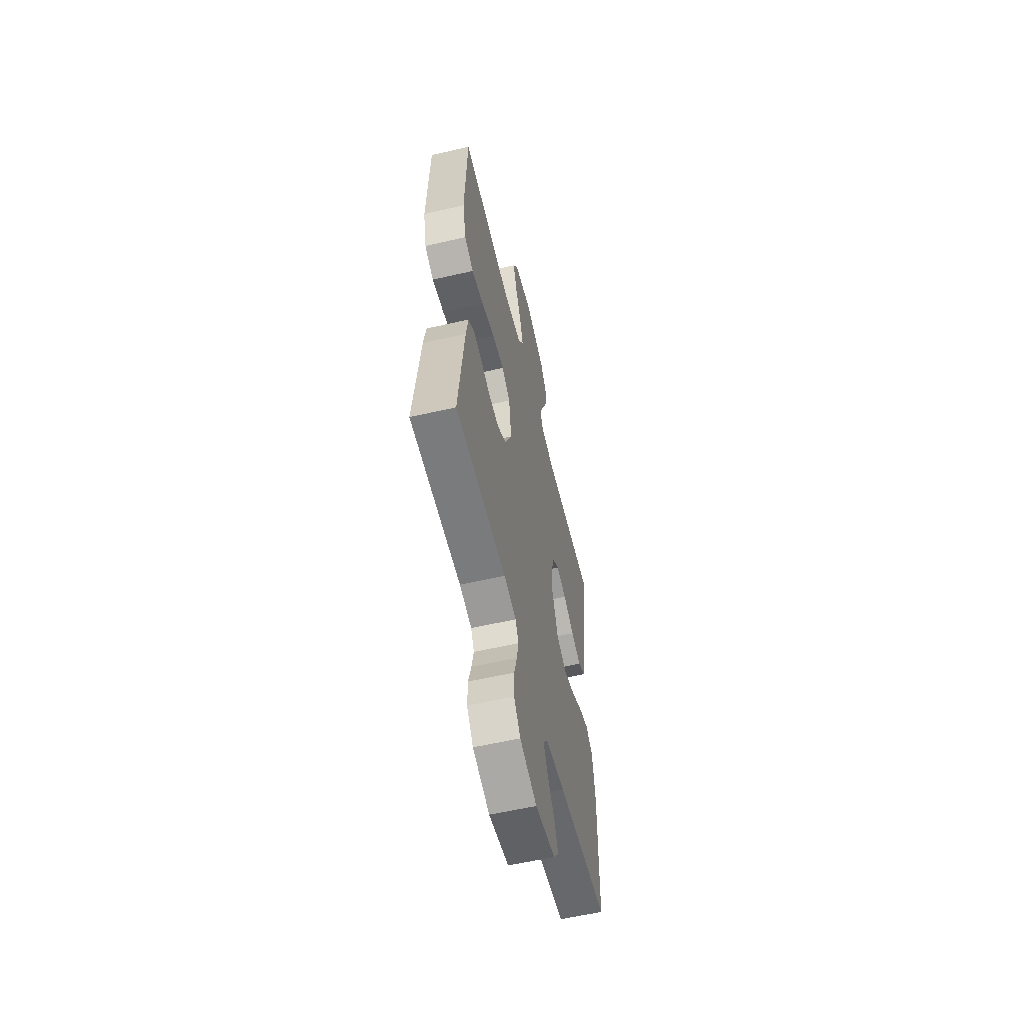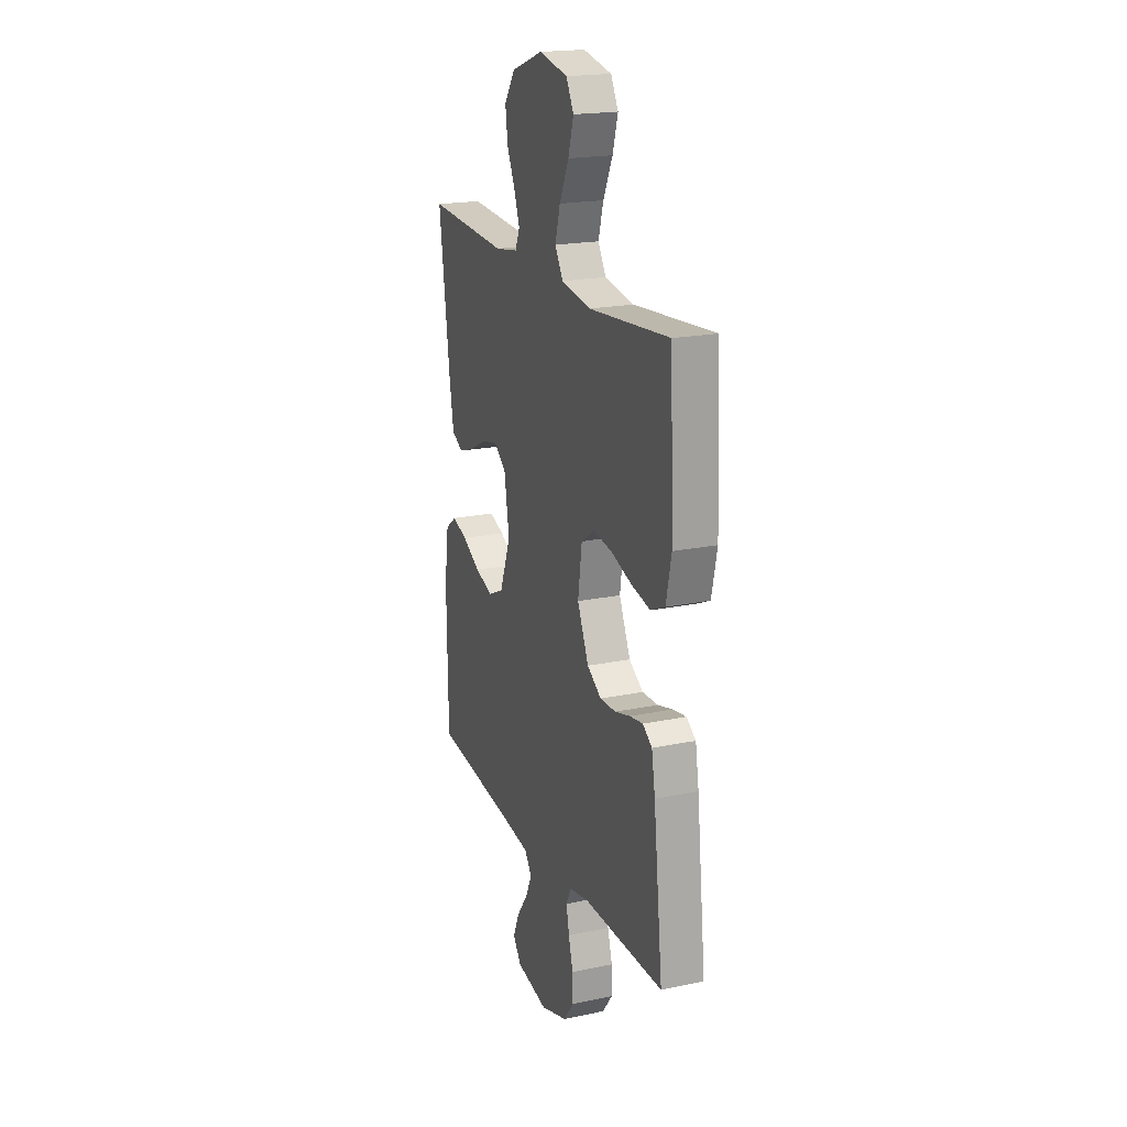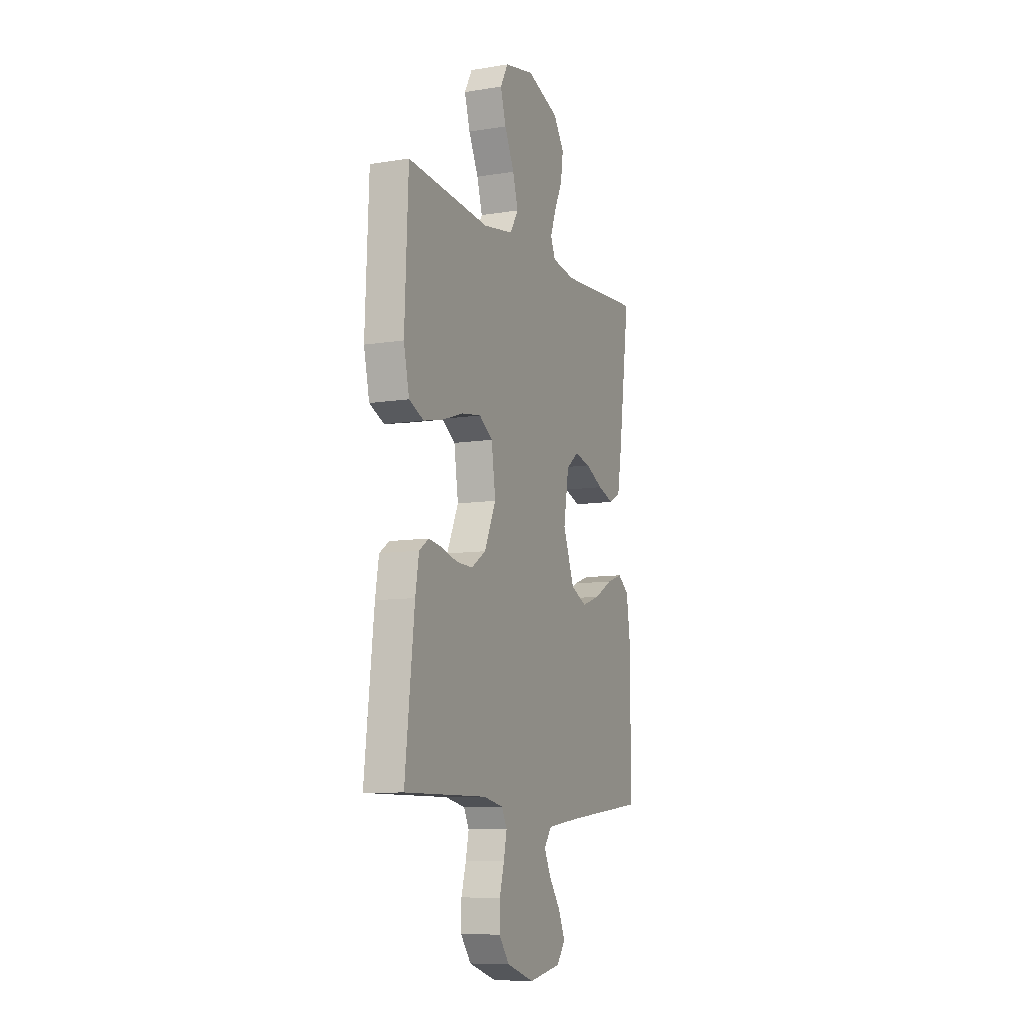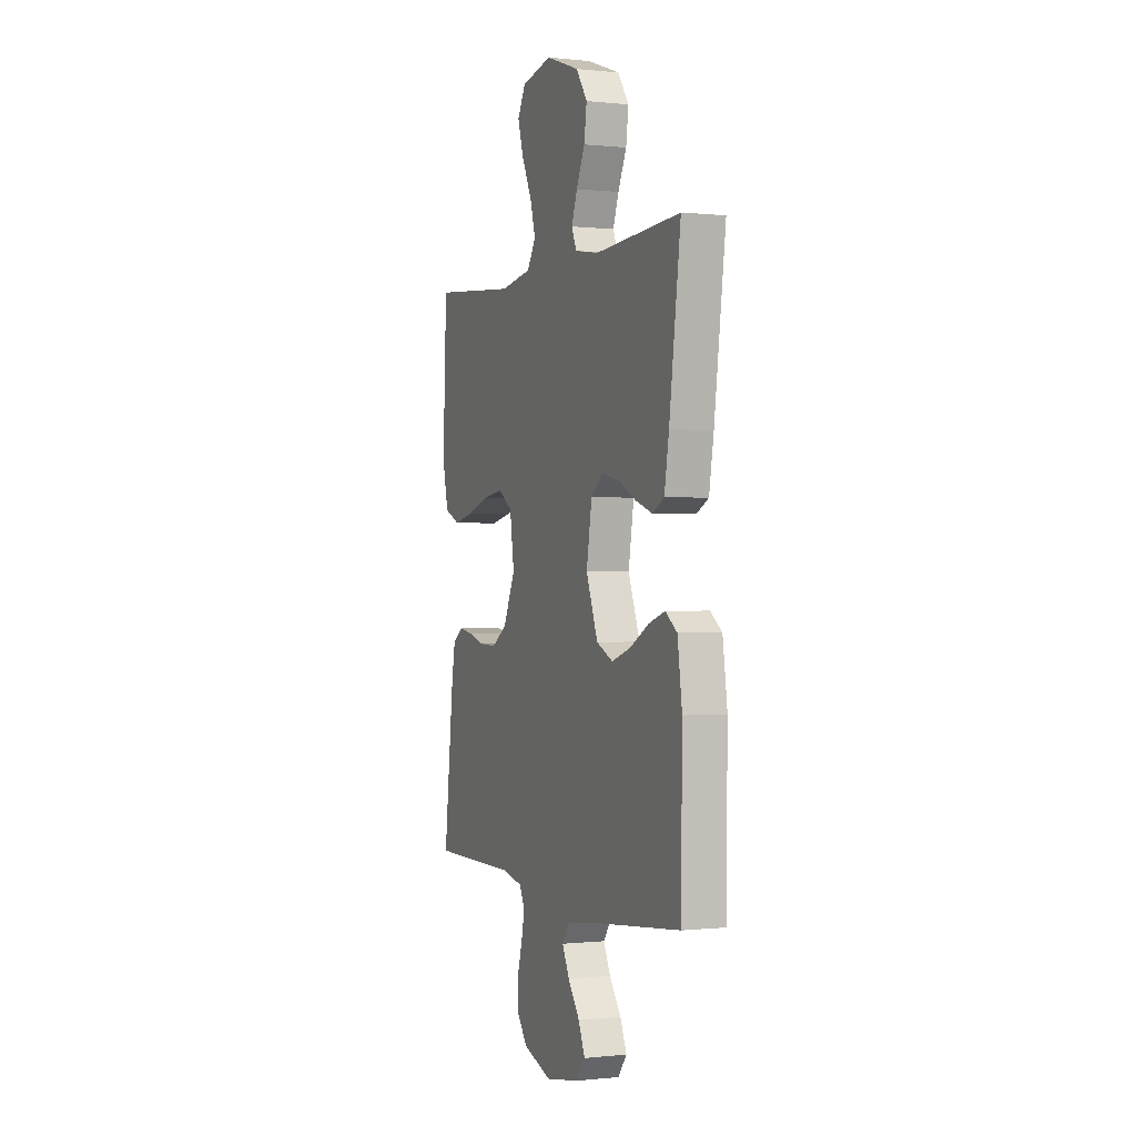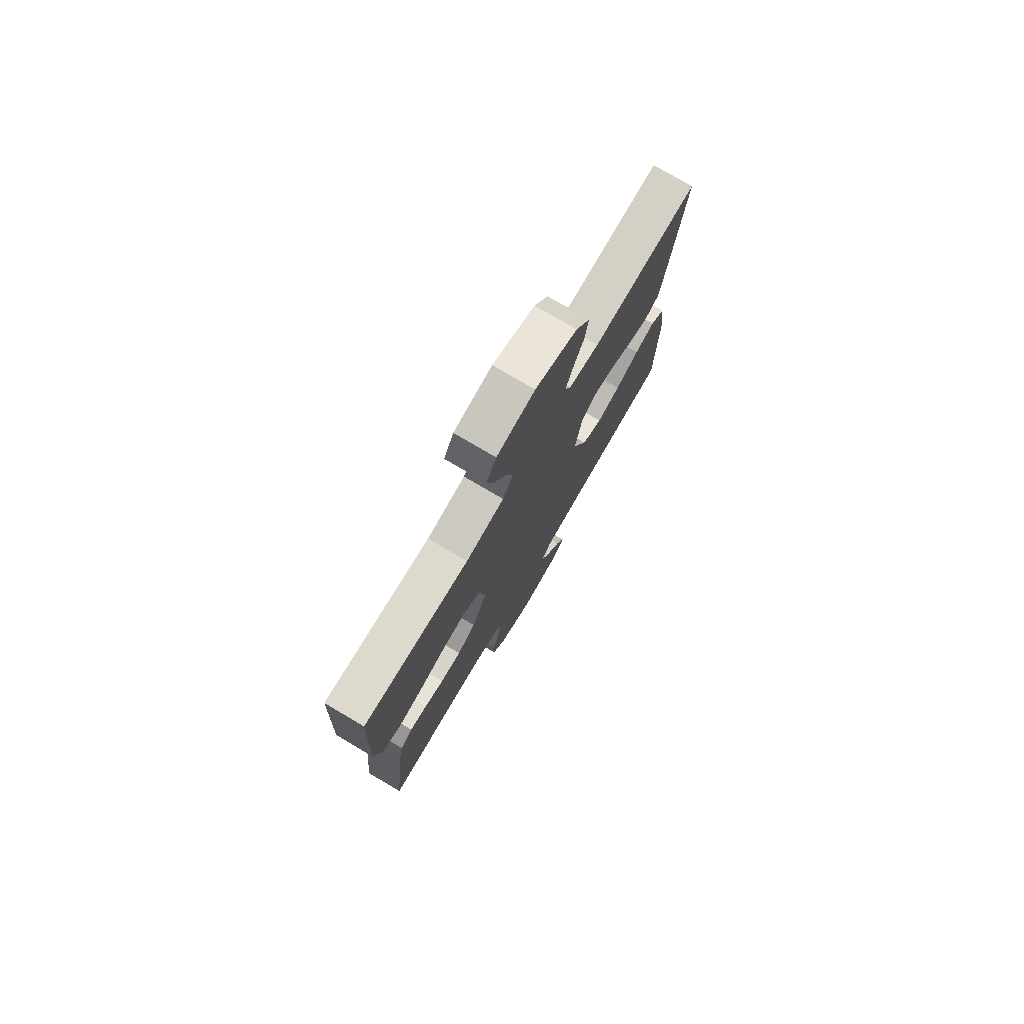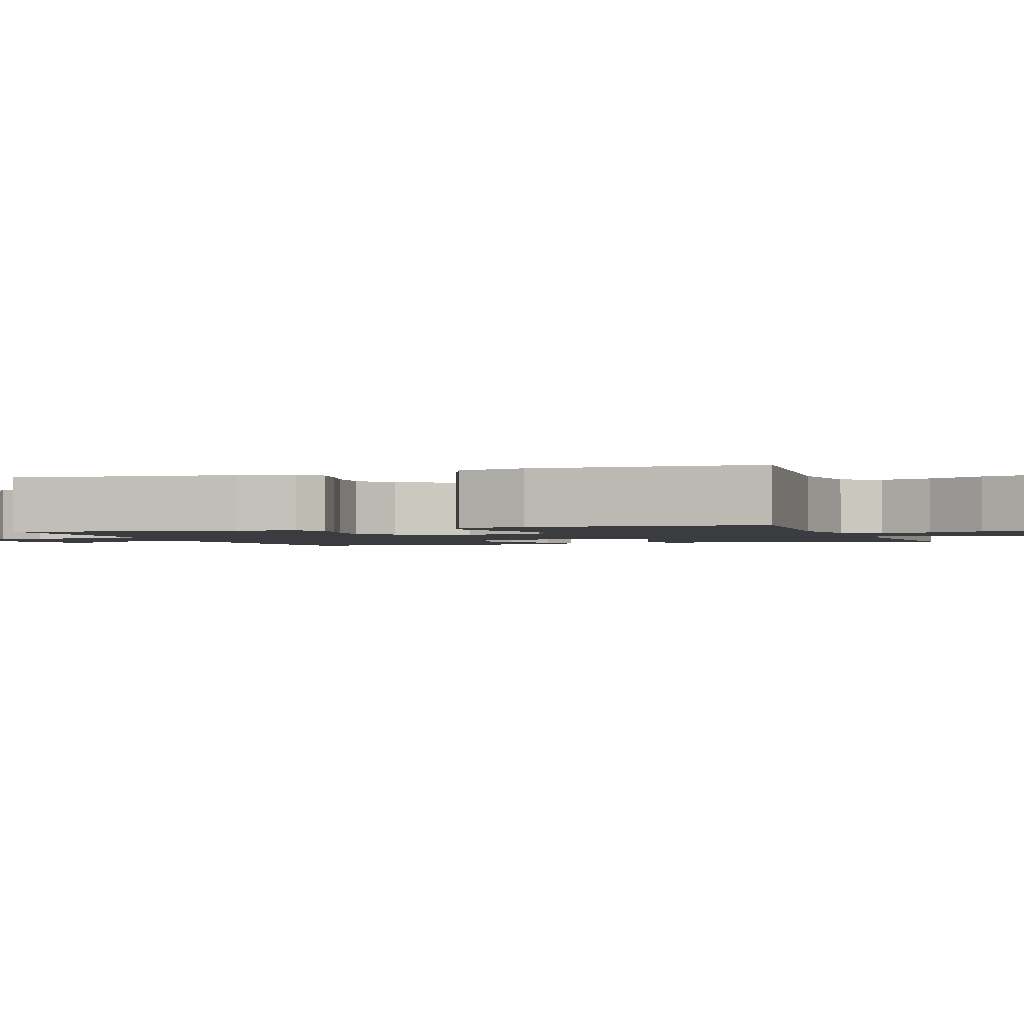
<metadata>
{"format":"obj","ext":"obj","renderer":"f3d","projection":"perspective","resolution":1024,"background":"white","views":[{"elev":-58.3,"azim":-76.6,"up":"+Z"},{"elev":19.9,"azim":-111.1,"up":"+Z"},{"elev":-9.1,"azim":-66.7,"up":"+Z"},{"elev":-0.1,"azim":67.9,"up":"+Z"},{"elev":76.9,"azim":-59.5,"up":"+Z"},{"elev":-1.8,"azim":-70.6,"up":"+Y"}]}
</metadata>
<code>
v 0.5 0.07 -0.5
v 0.2 0.07 -0.532
v 0.087 0.07 -0.547
v 0.06 0.07 -0.584
v 0.085 0.07 -0.635
v 0.126 0.07 -0.692
v 0.149 0.07 -0.746
v 0.118 0.07 -0.787
v 0 0.07 -0.808
v -0.1 0.07 -0.775
v -0.138 0.07 -0.725
v -0.137 0.07 -0.665
v -0.12 0.07 -0.605
v -0.109 0.07 -0.552
v -0.128 0.07 -0.515
v -0.2 0.07 -0.5
v -0.5 0.07 -0.5
v -0.466 0.07 -0.2
v -0.453 0.07 -0.124
v -0.418 0.07 -0.1
v -0.369 0.07 -0.108
v -0.312 0.07 -0.124
v -0.253 0.07 -0.126
v -0.2 0.07 -0.092
v -0.158 0.07 0
v -0.173 0.07 0.103
v -0.222 0.07 0.136
v -0.292 0.07 0.126
v -0.369 0.07 0.101
v -0.44 0.07 0.086
v -0.493 0.07 0.11
v -0.513 0.07 0.2
v -0.5 0.07 0.5
v -0.2 0.07 0.473
v -0.091 0.07 0.491
v -0.061 0.07 0.54
v -0.08 0.07 0.606
v -0.115 0.07 0.679
v -0.135 0.07 0.746
v -0.107 0.07 0.797
v 0 0.07 0.819
v 0.118 0.07 0.777
v 0.157 0.07 0.72
v 0.148 0.07 0.655
v 0.118 0.07 0.591
v 0.098 0.07 0.536
v 0.115 0.07 0.496
v 0.2 0.07 0.482
v 0.5 0.07 0.5
v 0.46 0.07 0.2
v 0.444 0.07 0.105
v 0.402 0.07 0.083
v 0.344 0.07 0.103
v 0.28 0.07 0.135
v 0.221 0.07 0.148
v 0.177 0.07 0.113
v 0.158 0.07 0
v 0.199 0.07 -0.107
v 0.257 0.07 -0.134
v 0.323 0.07 -0.112
v 0.39 0.07 -0.075
v 0.447 0.07 -0.056
v 0.488 0.07 -0.086
v 0.504 0.07 -0.2
v 0.5 0 -0.5
v 0.2 0 -0.532
v 0.087 0 -0.547
v 0.06 0 -0.584
v 0.085 0 -0.635
v 0.126 0 -0.692
v 0.149 0 -0.746
v 0.118 0 -0.787
v 0 0 -0.808
v -0.1 0 -0.775
v -0.138 0 -0.725
v -0.137 0 -0.665
v -0.12 0 -0.605
v -0.109 0 -0.552
v -0.128 0 -0.515
v -0.2 0 -0.5
v -0.5 0 -0.5
v -0.466 0 -0.2
v -0.453 0 -0.124
v -0.418 0 -0.1
v -0.369 0 -0.108
v -0.312 0 -0.124
v -0.253 0 -0.126
v -0.2 0 -0.092
v -0.158 0 0
v -0.173 0 0.103
v -0.222 0 0.136
v -0.292 0 0.126
v -0.369 0 0.101
v -0.44 0 0.086
v -0.493 0 0.11
v -0.513 0 0.2
v -0.5 0 0.5
v -0.2 0 0.473
v -0.091 0 0.491
v -0.061 0 0.54
v -0.08 0 0.606
v -0.115 0 0.679
v -0.135 0 0.746
v -0.107 0 0.797
v 0 0 0.819
v 0.118 0 0.777
v 0.157 0 0.72
v 0.148 0 0.655
v 0.118 0 0.591
v 0.098 0 0.536
v 0.115 0 0.496
v 0.2 0 0.482
v 0.5 0 0.5
v 0.46 0 0.2
v 0.444 0 0.105
v 0.402 0 0.083
v 0.344 0 0.103
v 0.28 0 0.135
v 0.221 0 0.148
v 0.177 0 0.113
v 0.158 0 0
v 0.199 0 -0.107
v 0.257 0 -0.134
v 0.323 0 -0.112
v 0.39 0 -0.075
v 0.447 0 -0.056
v 0.488 0 -0.086
v 0.504 0 -0.2
f 64 1 2
f 63 64 2
f 62 63 2
f 61 62 2
f 60 61 2
f 59 60 2 3
f 58 59 3 4
f 57 58 4
f 52 53 54
f 51 52 54
f 50 51 54
f 49 50 54
f 48 49 54
f 47 48 54 55
f 46 47 55 56
f 43 44 45
f 42 43 45
f 41 42 45
f 40 41 45
f 39 40 45
f 38 39 45
f 37 38 45
f 36 37 45 46
f 46 56 57
f 36 46 57
f 35 36 57
f 32 33 34
f 31 32 34
f 30 31 34
f 29 30 34
f 28 29 34
f 27 28 34 35
f 20 21 22
f 19 20 22
f 18 19 22
f 17 18 22
f 16 17 22
f 15 16 22 23
f 14 15 23 24
f 11 12 13
f 10 11 13
f 9 10 13
f 8 9 13
f 7 8 13
f 6 7 13
f 5 6 13
f 4 5 13 14
f 14 24 25
f 4 14 25
f 57 4 25
f 26 27 35 57
f 25 26 57
f 66 65 128
f 66 128 127
f 66 127 126
f 66 126 125
f 66 125 124
f 67 66 124 123
f 68 67 123 122
f 68 122 121
f 118 117 116
f 118 116 115
f 118 115 114
f 118 114 113
f 118 113 112
f 119 118 112 111
f 120 119 111 110
f 109 108 107
f 109 107 106
f 109 106 105
f 109 105 104
f 109 104 103
f 109 103 102
f 109 102 101
f 110 109 101 100
f 121 120 110
f 121 110 100
f 121 100 99
f 98 97 96
f 98 96 95
f 98 95 94
f 98 94 93
f 98 93 92
f 99 98 92 91
f 86 85 84
f 86 84 83
f 86 83 82
f 86 82 81
f 86 81 80
f 87 86 80 79
f 88 87 79 78
f 77 76 75
f 77 75 74
f 77 74 73
f 77 73 72
f 77 72 71
f 77 71 70
f 77 70 69
f 78 77 69 68
f 89 88 78
f 89 78 68
f 89 68 121
f 121 99 91 90
f 121 90 89
f 1 65 66 2
f 2 66 67 3
f 3 67 68 4
f 4 68 69 5
f 5 69 70 6
f 6 70 71 7
f 7 71 72 8
f 8 72 73 9
f 9 73 74 10
f 10 74 75 11
f 11 75 76 12
f 12 76 77 13
f 13 77 78 14
f 14 78 79 15
f 15 79 80 16
f 16 80 81 17
f 17 81 82 18
f 18 82 83 19
f 19 83 84 20
f 20 84 85 21
f 21 85 86 22
f 22 86 87 23
f 23 87 88 24
f 24 88 89 25
f 25 89 90 26
f 26 90 91 27
f 27 91 92 28
f 28 92 93 29
f 29 93 94 30
f 30 94 95 31
f 31 95 96 32
f 32 96 97 33
f 33 97 98 34
f 34 98 99 35
f 35 99 100 36
f 36 100 101 37
f 37 101 102 38
f 38 102 103 39
f 39 103 104 40
f 40 104 105 41
f 41 105 106 42
f 42 106 107 43
f 43 107 108 44
f 44 108 109 45
f 45 109 110 46
f 46 110 111 47
f 47 111 112 48
f 48 112 113 49
f 49 113 114 50
f 50 114 115 51
f 51 115 116 52
f 52 116 117 53
f 53 117 118 54
f 54 118 119 55
f 55 119 120 56
f 56 120 121 57
f 57 121 122 58
f 58 122 123 59
f 59 123 124 60
f 60 124 125 61
f 61 125 126 62
f 62 126 127 63
f 63 127 128 64
f 64 128 65 1

</code>
